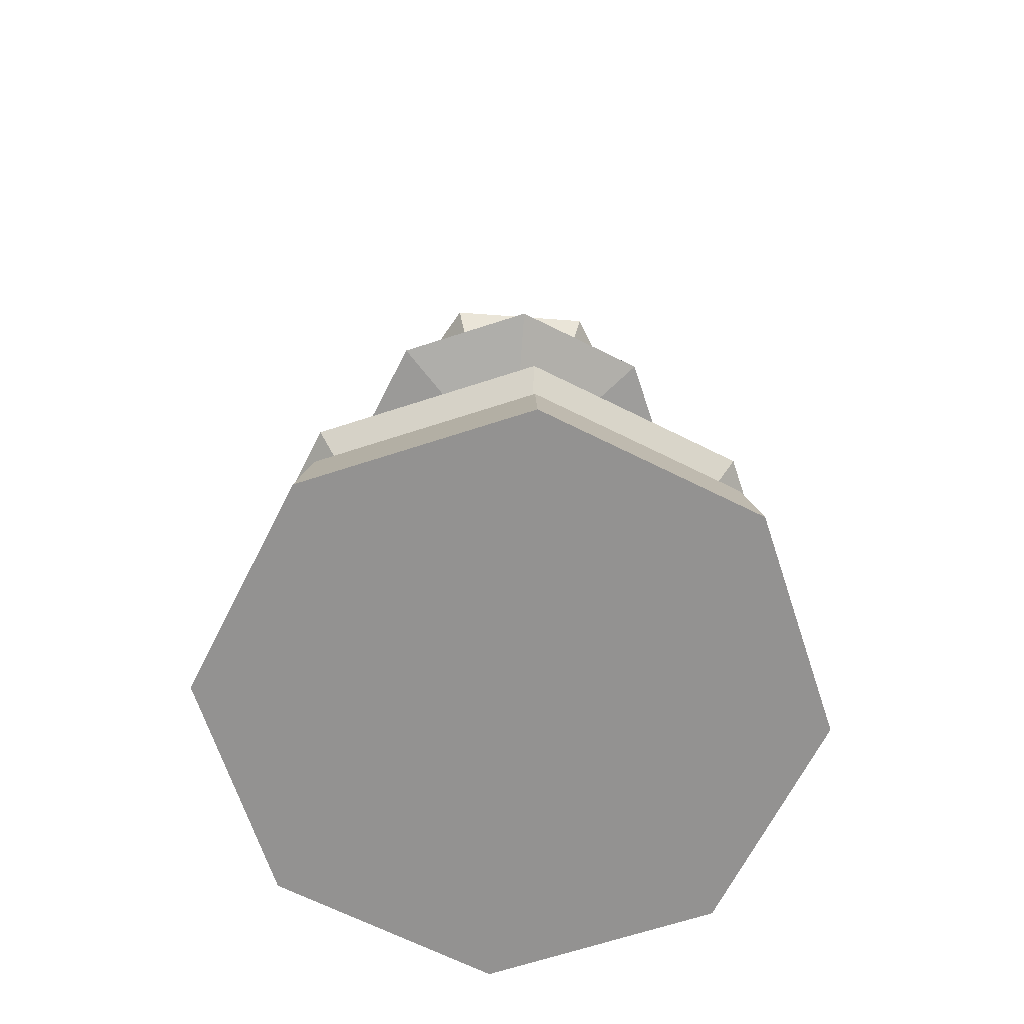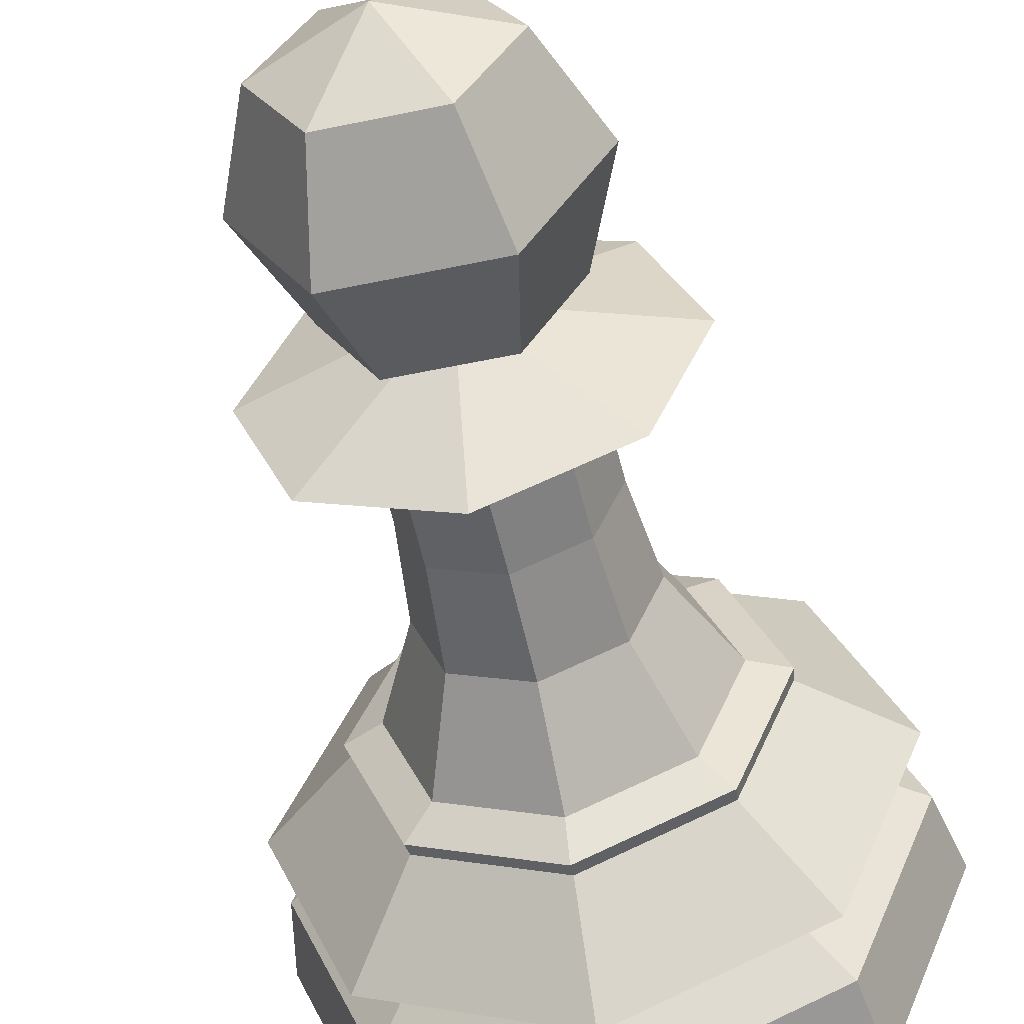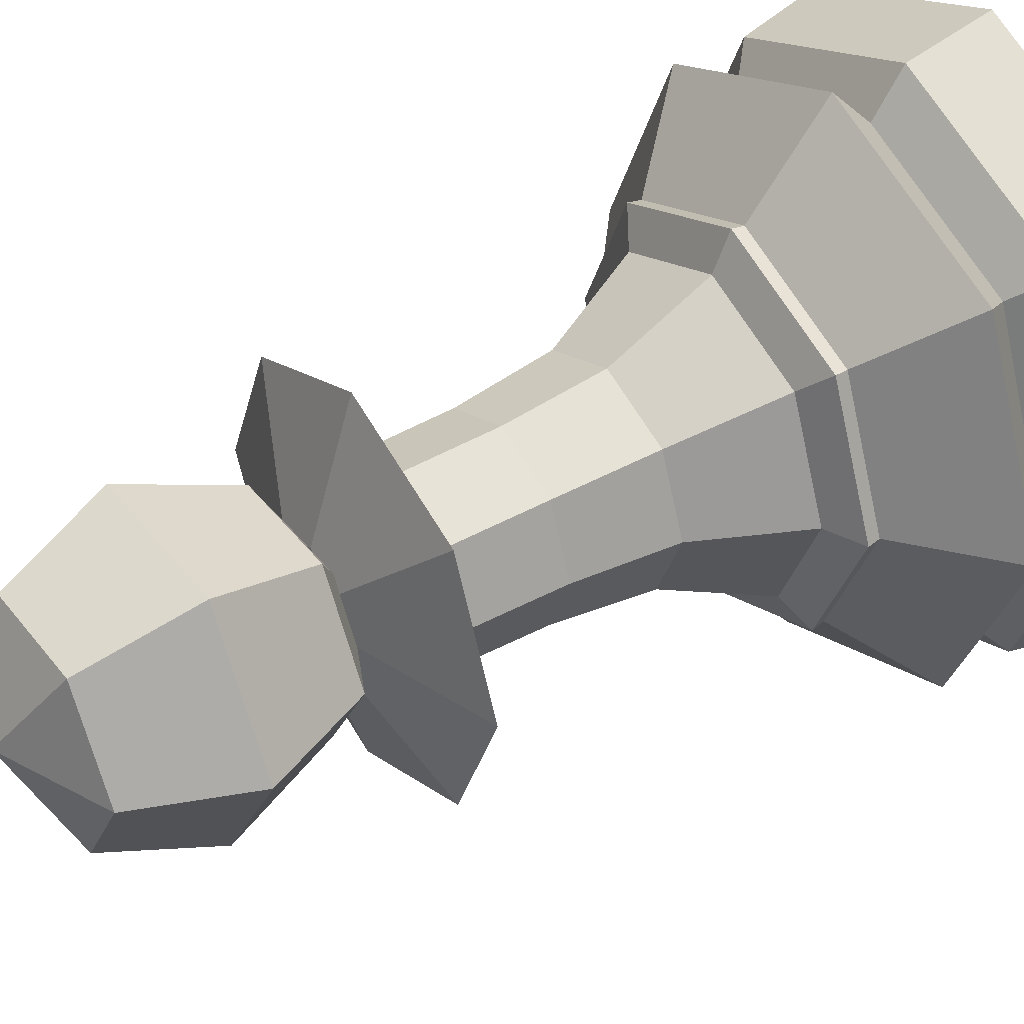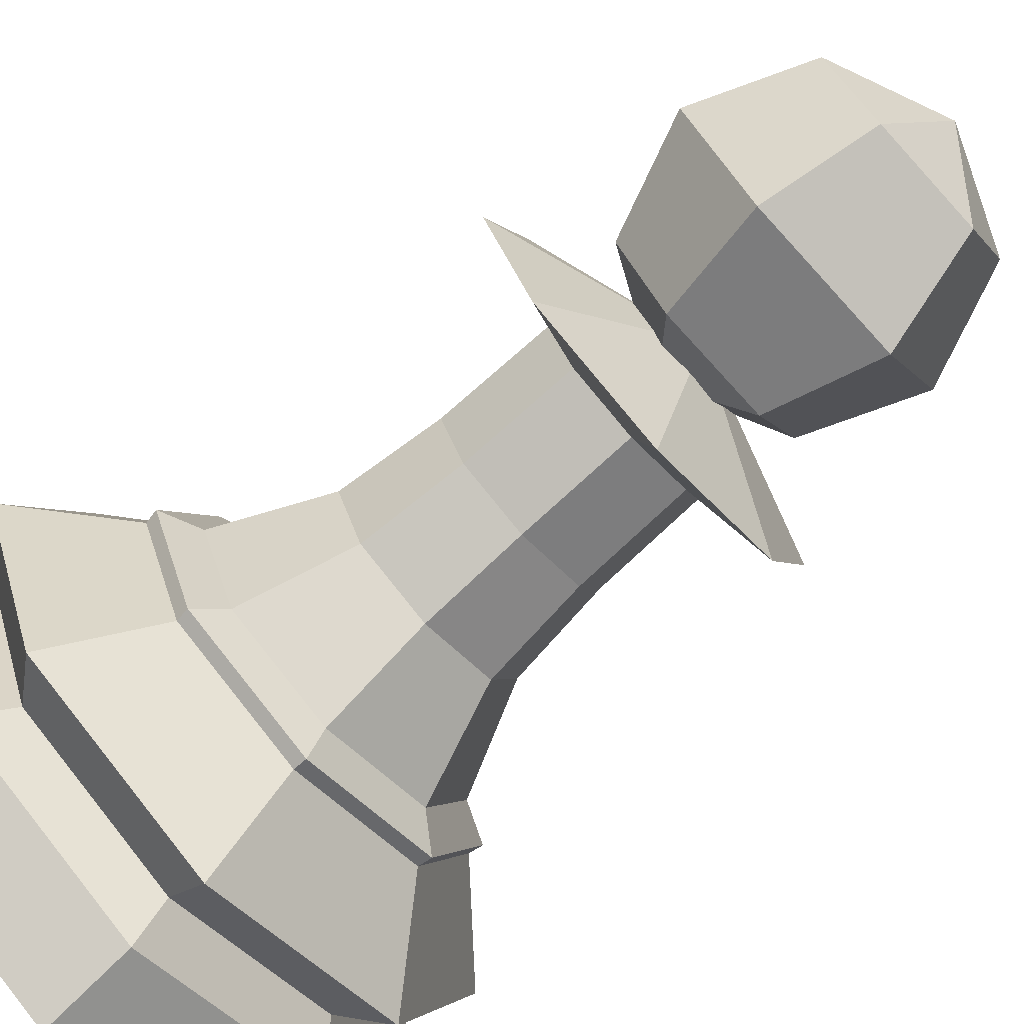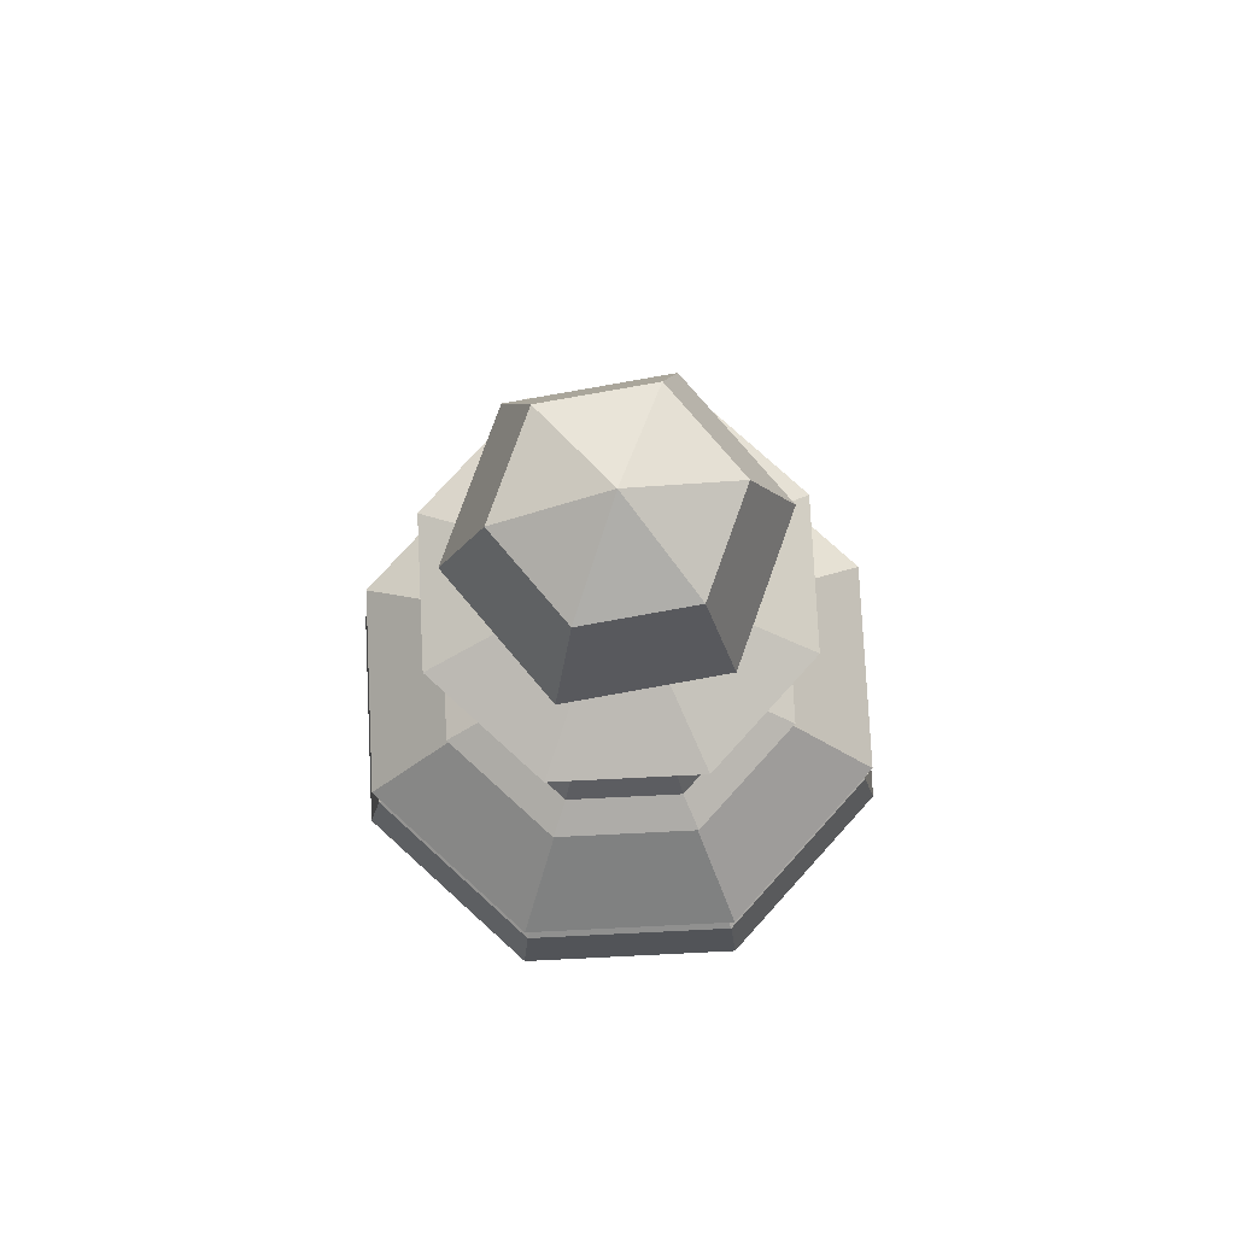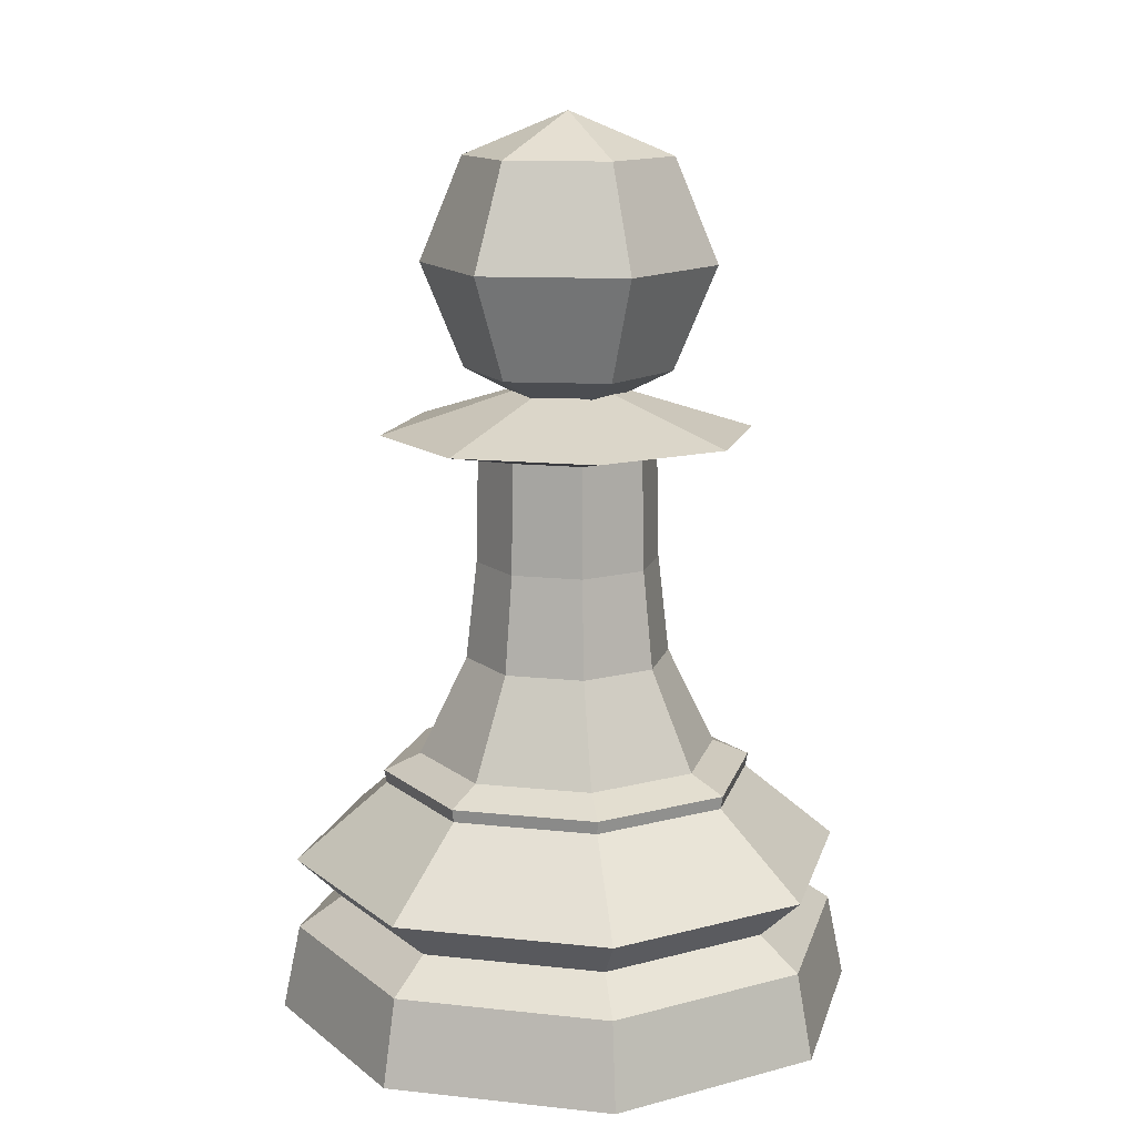
<metadata>
{"format":"obj","ext":"obj","renderer":"f3d","projection":"perspective","resolution":1024,"background":"white","views":[{"elev":-66.4,"azim":175.7,"up":"+Y"},{"elev":-53.4,"azim":-167.3,"up":"+Z"},{"elev":41.8,"azim":-124.4,"up":"+Z"},{"elev":-75.3,"azim":132.4,"up":"+Z"},{"elev":77.6,"azim":-70.3,"up":"+Y"},{"elev":13.3,"azim":-53.6,"up":"+Y"}]}
</metadata>
<code>
o Pawn
v -0.5276 4.375 0
v -0.7461 3.848 0
v -0.5276 3.32 0
v -0.2638 4.375 -0.4569
v -0.3731 3.848 -0.6461
v -0.2638 3.32 -0.4569
v 0 3.064 0
v 0.2638 4.375 -0.4569
v 0.3731 3.848 -0.6461
v 0.2638 3.32 -0.4569
v 0.5276 4.375 0
v 0.7461 3.848 0
v 0.5276 3.32 0
v 0.2638 4.375 0.4569
v 0.3731 3.848 0.6461
v 0.2638 3.32 0.4569
v 0 4.594 0
v -0.2638 4.375 0.4569
v -0.3731 3.848 0.6461
v -0.2638 3.32 0.4569
v 0 0 -1.5
v 1.061 0 -1.061
v 1.5 0 -0
v 1.061 0 1.061
v -0 0 1.5
v -1.061 0 1.061
v -1.5 0 -1e-06
v -1.061 0 -1.061
v 0 0.4331 -1.411
v 0.9976 0.4331 -0.9976
v 1.411 0.4331 -0
v 0.9976 0.4331 0.9976
v -0 0.4331 1.411
v -0.9976 0.4331 0.9976
v -1.411 0.4331 -1e-06
v -0.9976 0.4331 -0.9976
v 0 0.8006 -1.415
v 1.001 0.8006 -1.001
v 1.415 0.8006 -0
v 1.001 0.8006 1.001
v -0 0.8006 1.415
v -1.001 0.8006 1.001
v -1.415 0.8006 -1e-06
v -1.001 0.8006 -1.001
v 0 0.5876 -1.189
v 0.8408 0.5876 -0.8408
v 1.189 0.5876 -0
v 0.8408 0.5876 0.8408
v -0 0.5876 1.189
v -0.8408 0.5876 0.8408
v -1.189 0.5876 -1e-06
v -0.8408 0.5876 -0.8408
v 0 1.347 -0.7681
v 0.5432 1.347 -0.5432
v 0.7681 1.347 -0
v 0.5432 1.347 0.5431
v -0 1.347 0.7681
v -0.5432 1.347 0.5431
v -0.7681 1.347 -1e-06
v -0.5431 1.347 -0.5432
v 0 1.263 -0.9563
v 0.6762 1.263 -0.6762
v 0.9563 1.263 -0
v 0.6762 1.263 0.6762
v -0 1.263 0.9563
v -0.6762 1.263 0.6762
v -0.9563 1.263 -1e-06
v -0.6762 1.263 -0.6762
v 0.6674 1.197 -0.6674
v 0.9438 1.197 -0
v 0.6674 1.197 0.6674
v -0 1.197 0.9438
v -0.6674 1.197 0.6674
v -0.9438 1.197 -1e-06
v -0.6674 1.197 -0.6674
v 0 1.197 -0.9438
v 0 3.217 0.2804
v -0.1983 3.217 0.1983
v -0.2804 3.217 -1e-06
v -0.1983 3.217 -0.1983
v 0 3.217 -0.2805
v 0.1983 3.217 -0.1983
v 0.2805 3.217 -0
v 0.1983 3.217 0.1983
v -0 1.847 0.5247
v -0 2.347 0.4687
v -0 2.907 0.4569
v -0.3231 2.907 0.3231
v -0.3314 2.347 0.3314
v -0.371 1.847 0.371
v 0.371 1.847 0.371
v 0.3314 2.347 0.3314
v 0.3231 2.907 0.3231
v 0.371 1.847 -0.371
v 0.3314 2.347 -0.3314
v 0.3231 2.907 -0.3231
v 0.4569 2.907 -0
v 0.4687 2.347 -0
v 0.5247 1.847 -0
v -0.4569 2.907 -1e-06
v -0.4687 2.347 -1e-06
v -0.5247 1.847 -1e-06
v -0.371 1.847 -0.371
v -0.3314 2.347 -0.3314
v -0.3231 2.907 -0.3231
v 0 2.907 -0.4569
v 0 2.347 -0.4687
v 0 1.847 -0.5247
v -0 3.008 0.9456
v 0.6686 3.008 0.6686
v 0.6686 3.008 -0.6686
v -0.6686 3.008 -0.6686
v -0.6686 3.008 0.6686
v 0.9456 3.008 -0
v -0.9456 3.008 -1e-06
v 0 3.008 -0.9456
f 7 3 6
f 2 1 4 5
f 3 2 5 6
f 1 17 4
f 5 4 8 9
f 6 5 9 10
f 4 17 8
f 7 6 10
f 7 10 13
f 9 8 11 12
f 10 9 12 13
f 8 17 11
f 7 13 16
f 12 11 14 15
f 13 12 15 16
f 11 17 14
f 7 16 20
f 15 14 18 19
f 16 15 19 20
f 14 17 18
f 7 20 3
f 19 18 1 2
f 20 19 2 3
f 18 17 1
f 69 62 63 70
f 47 39 40 48
f 48 40 41 49
f 24 32 33 25
f 23 31 32 24
f 76 61 62 69
f 49 41 42 50
f 50 42 43 51
f 26 34 35 27
f 25 33 34 26
f 75 68 61 76
f 43 74 75 44
f 44 75 76 37
f 36 52 45 29
f 35 51 52 36
f 74 67 68 75
f 37 76 69 38
f 38 69 70 39
f 30 46 47 31
f 29 45 46 30
f 72 65 66 73
f 41 72 73 42
f 39 70 71 40
f 31 47 48 32
f 33 49 50 34
f 73 66 67 74
f 42 73 74 43
f 40 71 72 41
f 32 48 49 33
f 34 50 51 35
f 62 54 55 63
f 63 55 56 64
f 68 60 53 61
f 67 59 60 68
f 61 53 54 62
f 71 64 65 72
f 51 43 44 52
f 52 44 37 45
f 28 36 29 21
f 27 35 36 28
f 27 28 21 22 23 24 25 26
f 113 109 77 78
f 21 29 30 22
f 22 30 31 23
f 46 38 39 47
f 45 37 38 46
f 70 63 64 71
f 66 58 59 67
f 64 56 57 65
f 65 57 58 66
f 77 84 83 82 81 80 79 78
f 109 110 84 77
f 114 111 82 83
f 115 113 78 79
f 116 112 80 81
f 110 114 83 84
f 111 116 81 82
f 112 115 79 80
f 60 59 102 103
f 103 102 101 104
f 104 101 100 105
f 54 53 108 94
f 94 108 107 95
f 95 107 106 96
f 56 55 99 91
f 91 99 98 92
f 92 98 97 93
f 53 60 103 108
f 108 103 104 107
f 107 104 105 106
f 59 58 90 102
f 102 90 89 101
f 101 89 88 100
f 55 54 94 99
f 99 94 95 98
f 98 95 96 97
f 57 56 91 85
f 85 91 92 86
f 86 92 93 87
f 58 57 85 90
f 90 85 86 89
f 89 86 87 88
f 105 100 115 112
f 96 106 116 111
f 93 97 114 110
f 106 105 112 116
f 100 88 113 115
f 97 96 111 114
f 87 93 110 109
f 88 87 109 113

</code>
